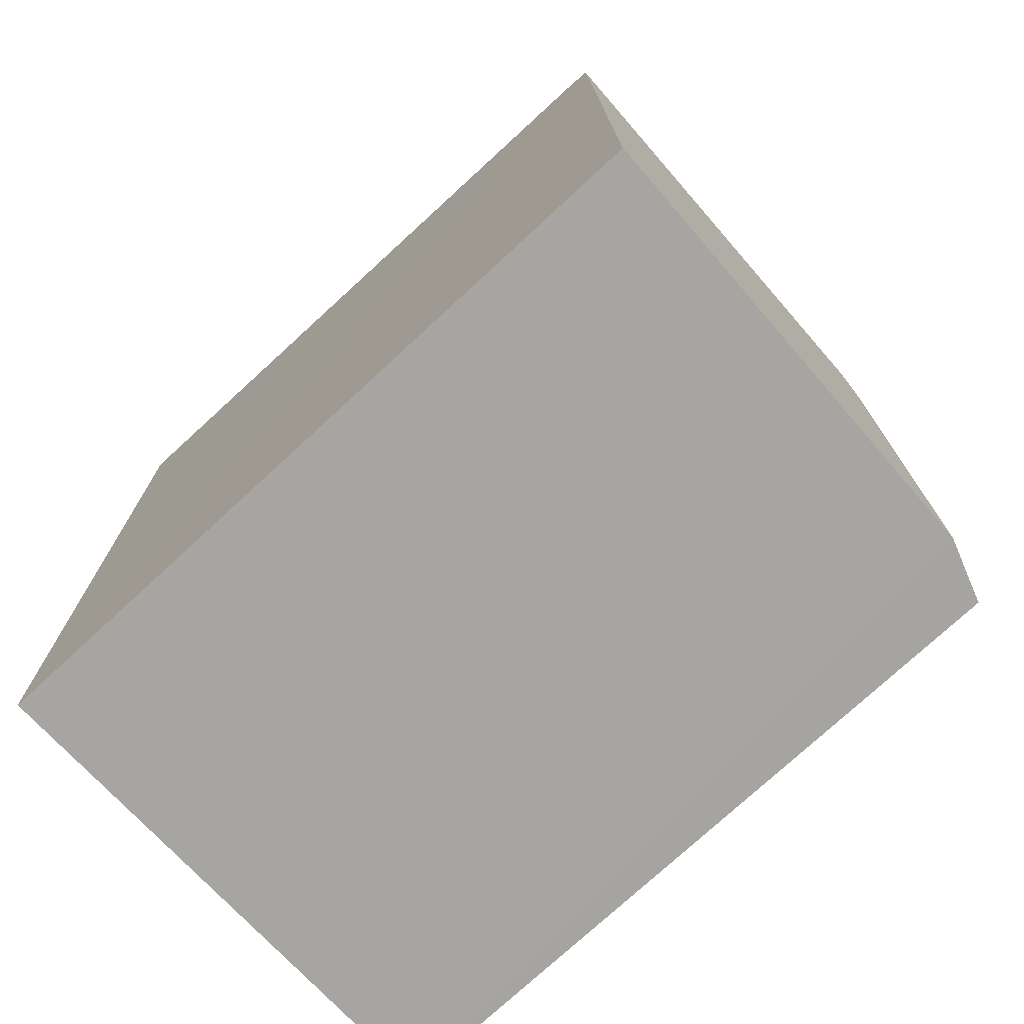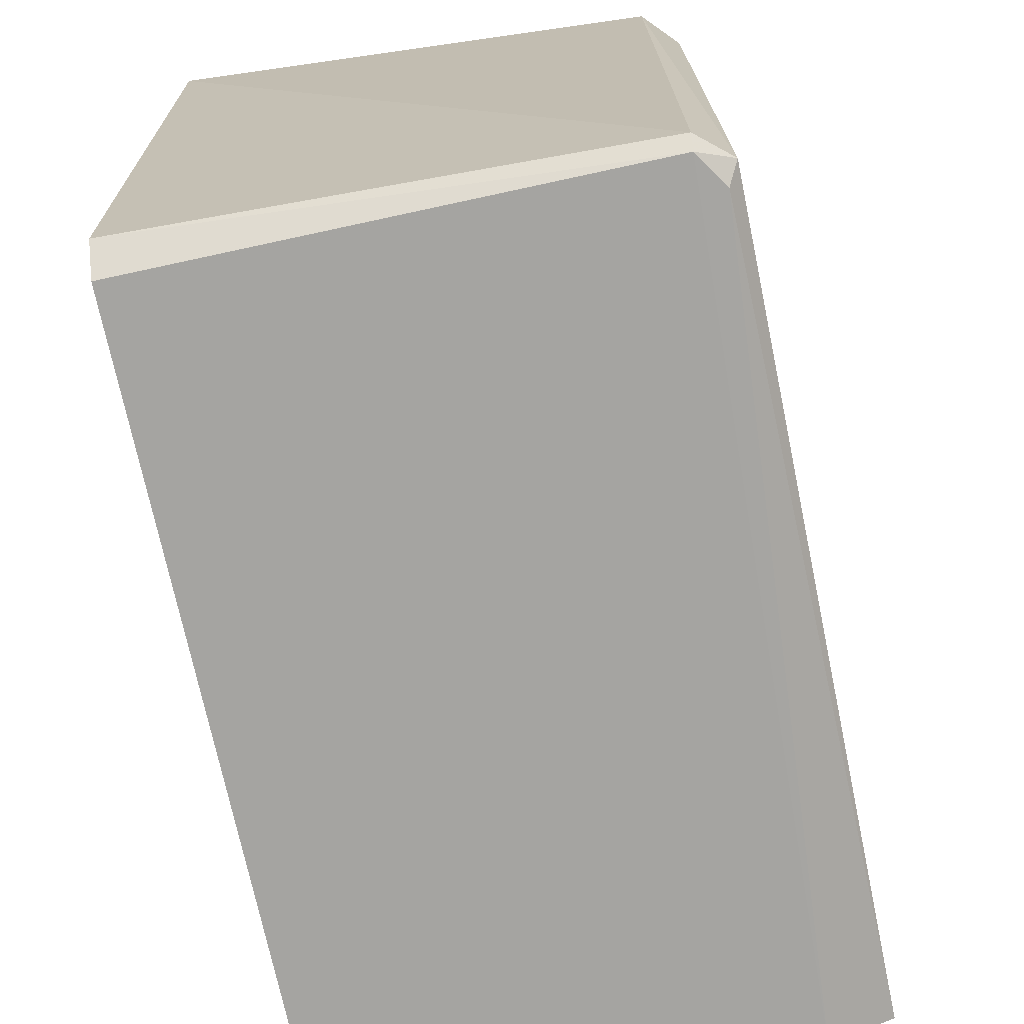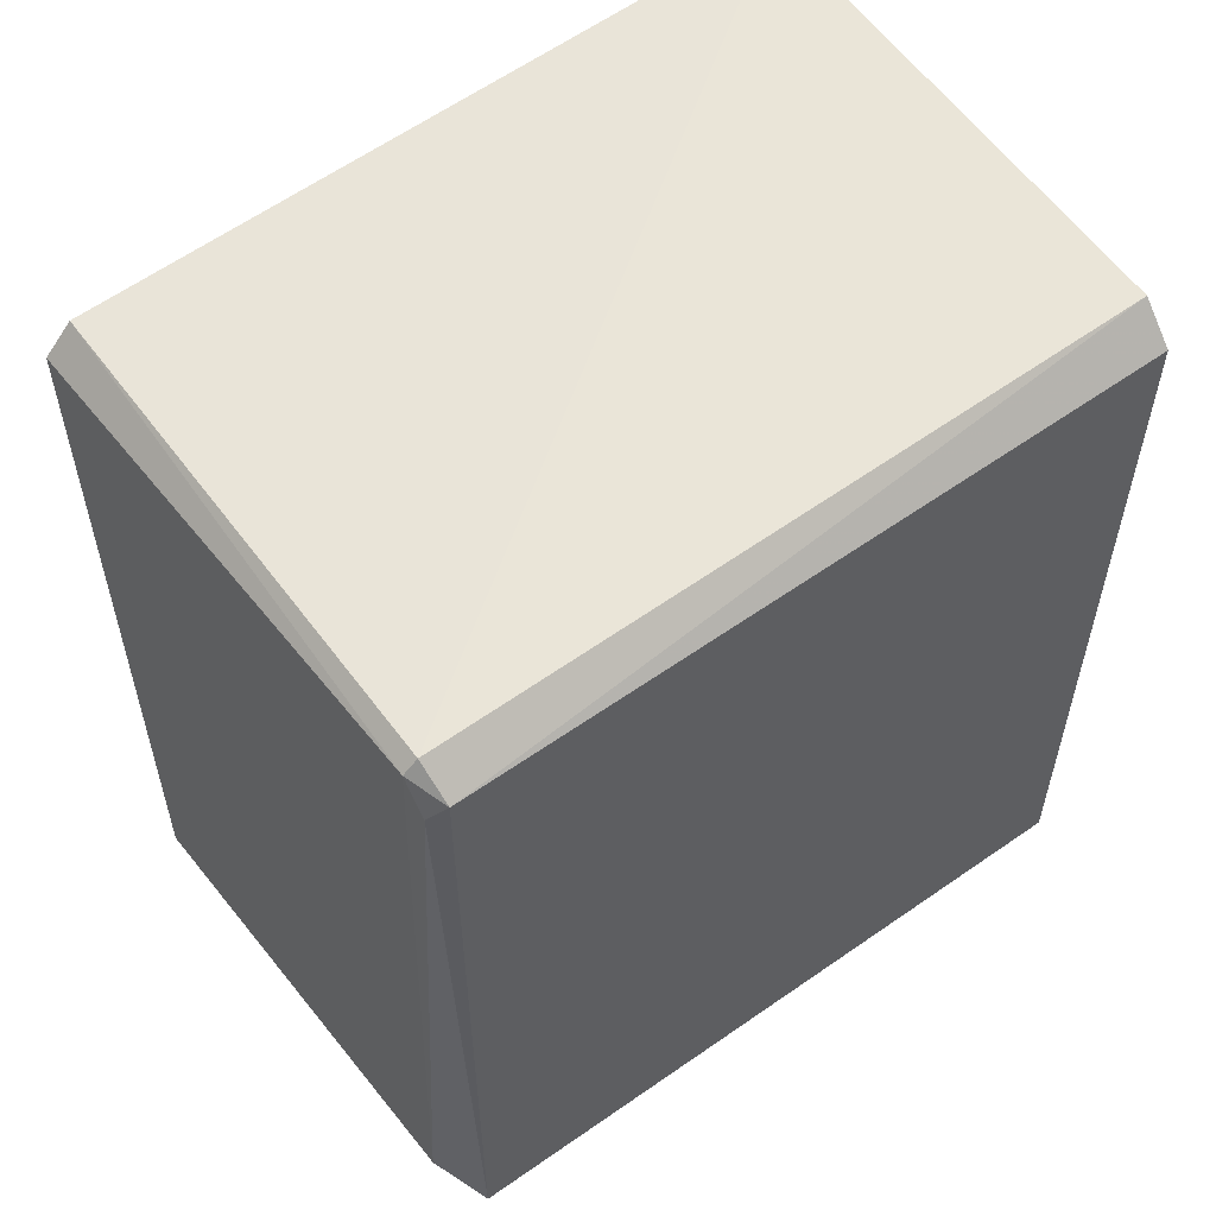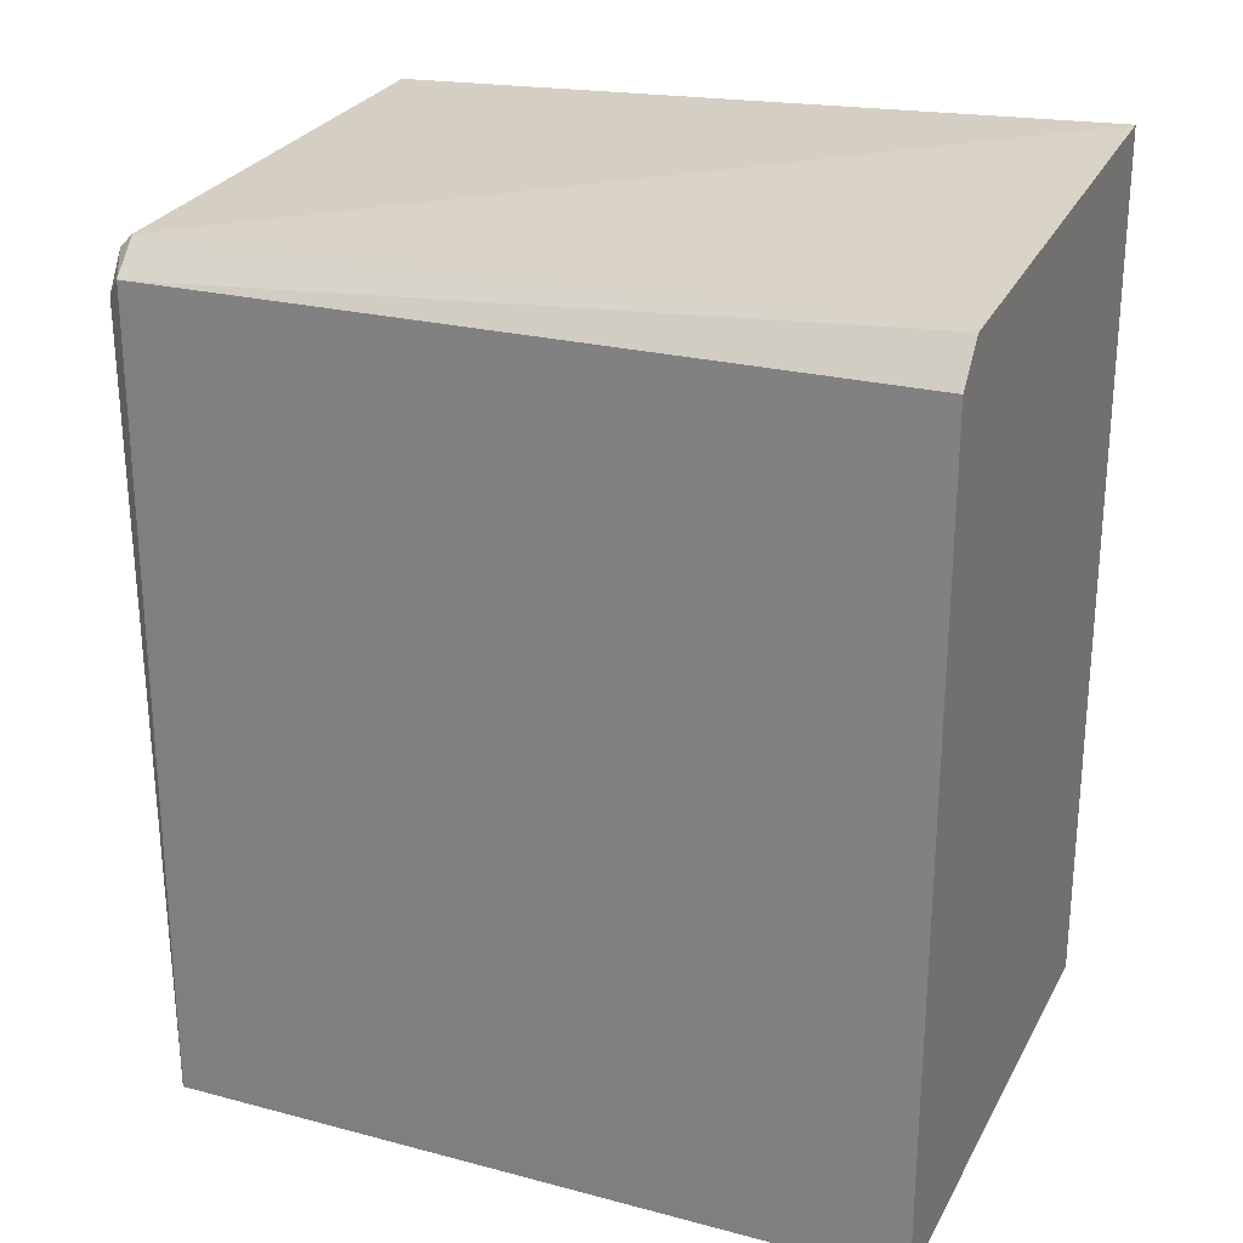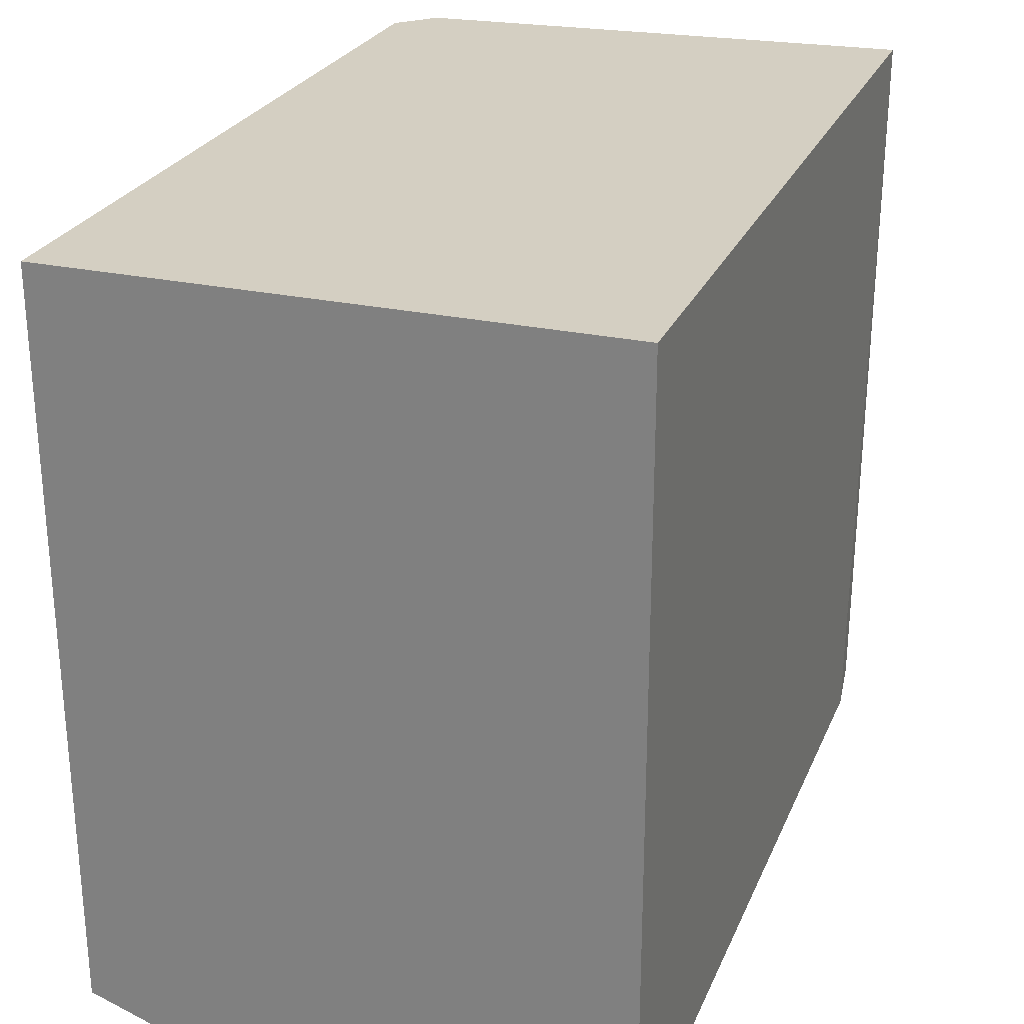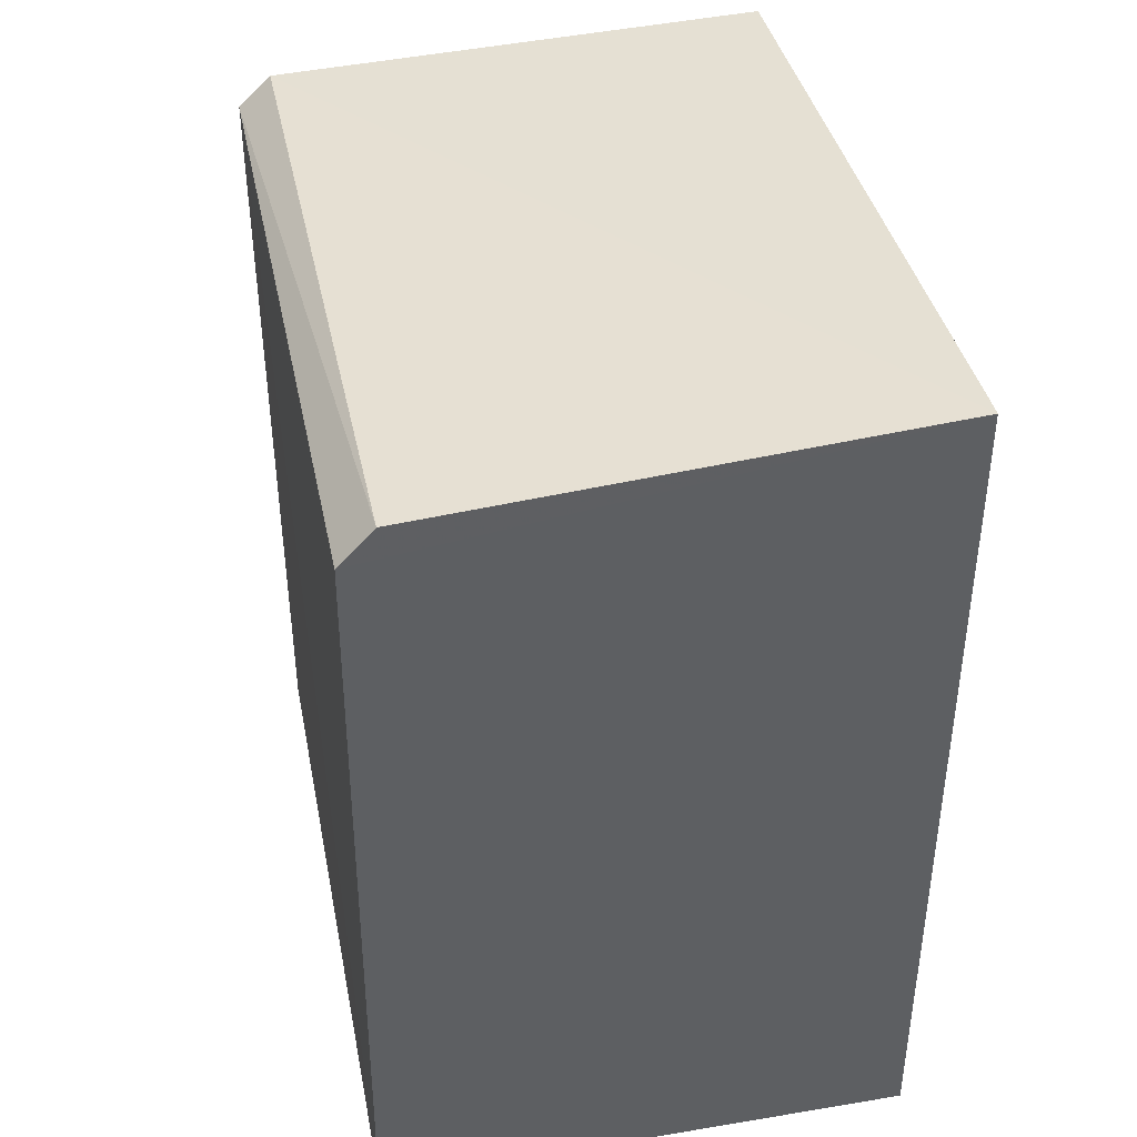
<metadata>
{"format":"obj","ext":"obj","renderer":"f3d","projection":"perspective","resolution":1024,"background":"white","views":[{"elev":-73.9,"azim":132.8,"up":"+Y"},{"elev":-72.2,"azim":-168.1,"up":"+Z"},{"elev":56.8,"azim":-126.4,"up":"+Y"},{"elev":25.3,"azim":-67.3,"up":"+Y"},{"elev":25.6,"azim":19.3,"up":"+Z"},{"elev":40.9,"azim":-11.6,"up":"+Y"}]}
</metadata>
<code>
v -0.02075 0.02433 0.03124
v -0.02075 -0.01131 0.03124
v -0.02075 -0.01131 0.0002874
v -0.04102 0.02199 0.001237
v -0.04264 -0.01123 0.03123
v -0.02072 0.02197 0.0006208
v -0.0424 0.02147 0.03125
v -0.03979 -0.01129 0.0009347
v -0.02079 0.02319 0.001713
v -0.041 0.02296 0.03125
v -0.04244 0.02135 0.001934
v -0.04108 0.02254 0.001792
v -0.0424 -0.01127 0.001847
v -0.04197 0.02056 0.00129
f 6 3 4
f 6 1 2
f 6 2 3
f 7 5 2
f 7 2 1
f 8 3 2
f 8 2 5
f 8 4 3
f 9 6 4
f 9 1 6
f 10 7 1
f 11 5 7
f 11 7 10
f 12 9 4
f 12 1 9
f 12 10 1
f 12 11 10
f 12 4 11
f 13 8 5
f 13 5 11
f 14 13 11
f 14 11 4
f 14 4 8
f 14 8 13

</code>
